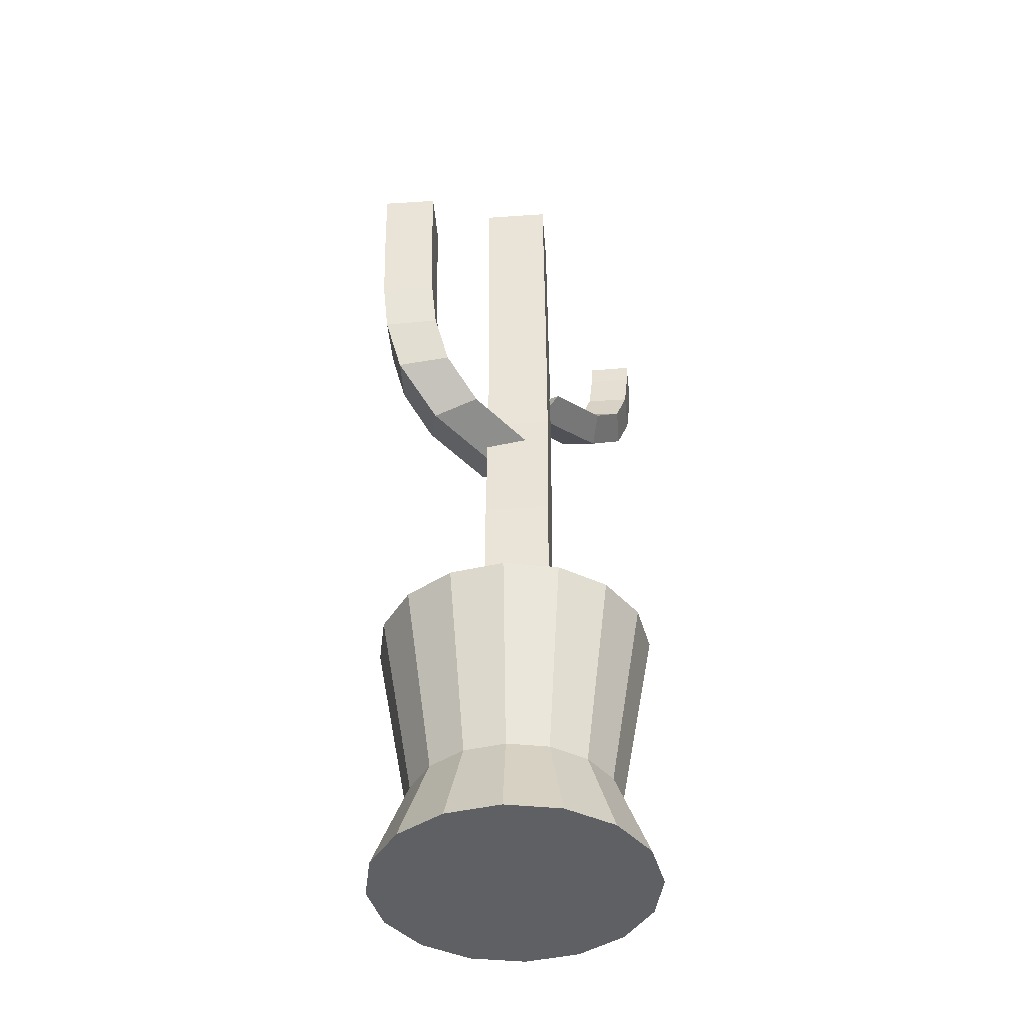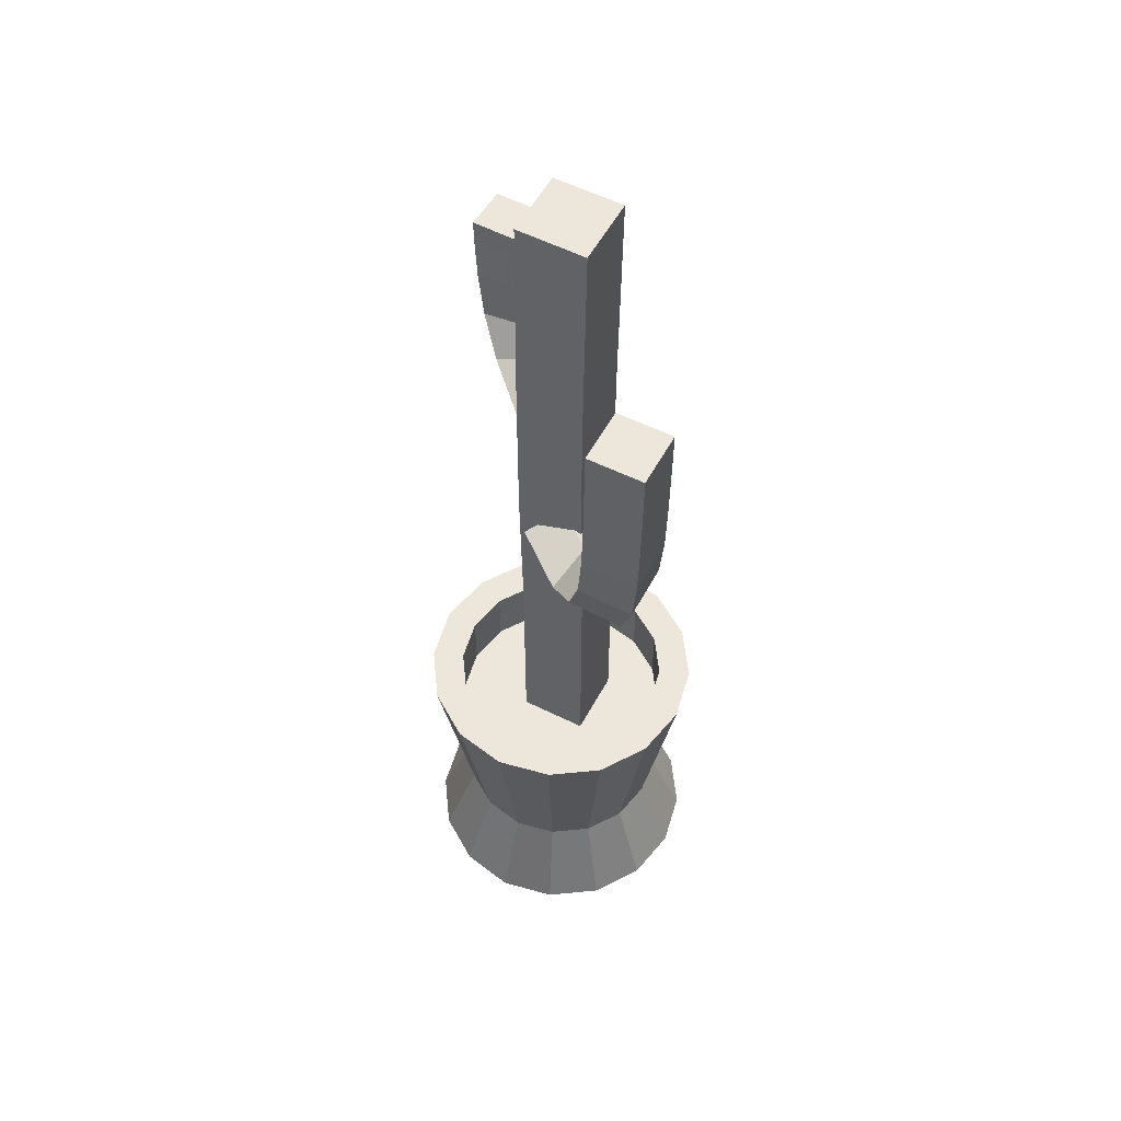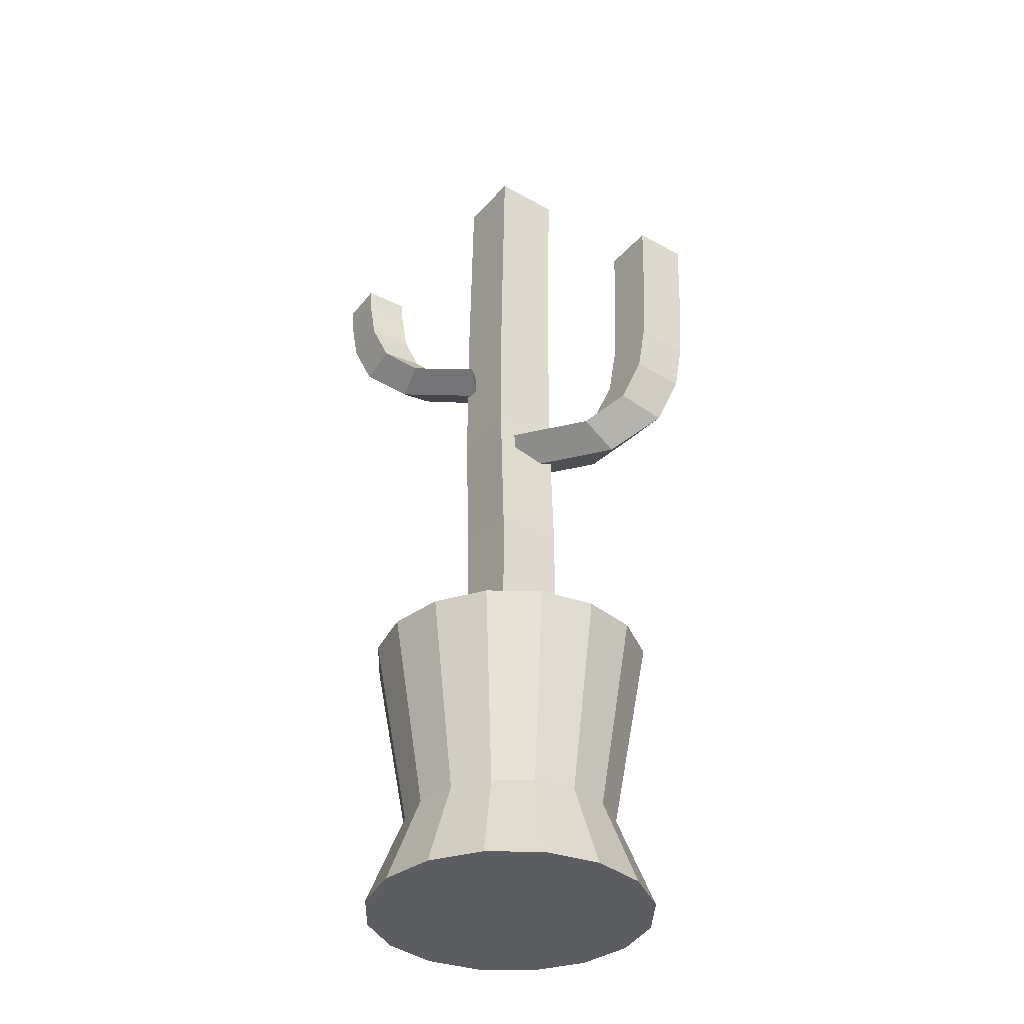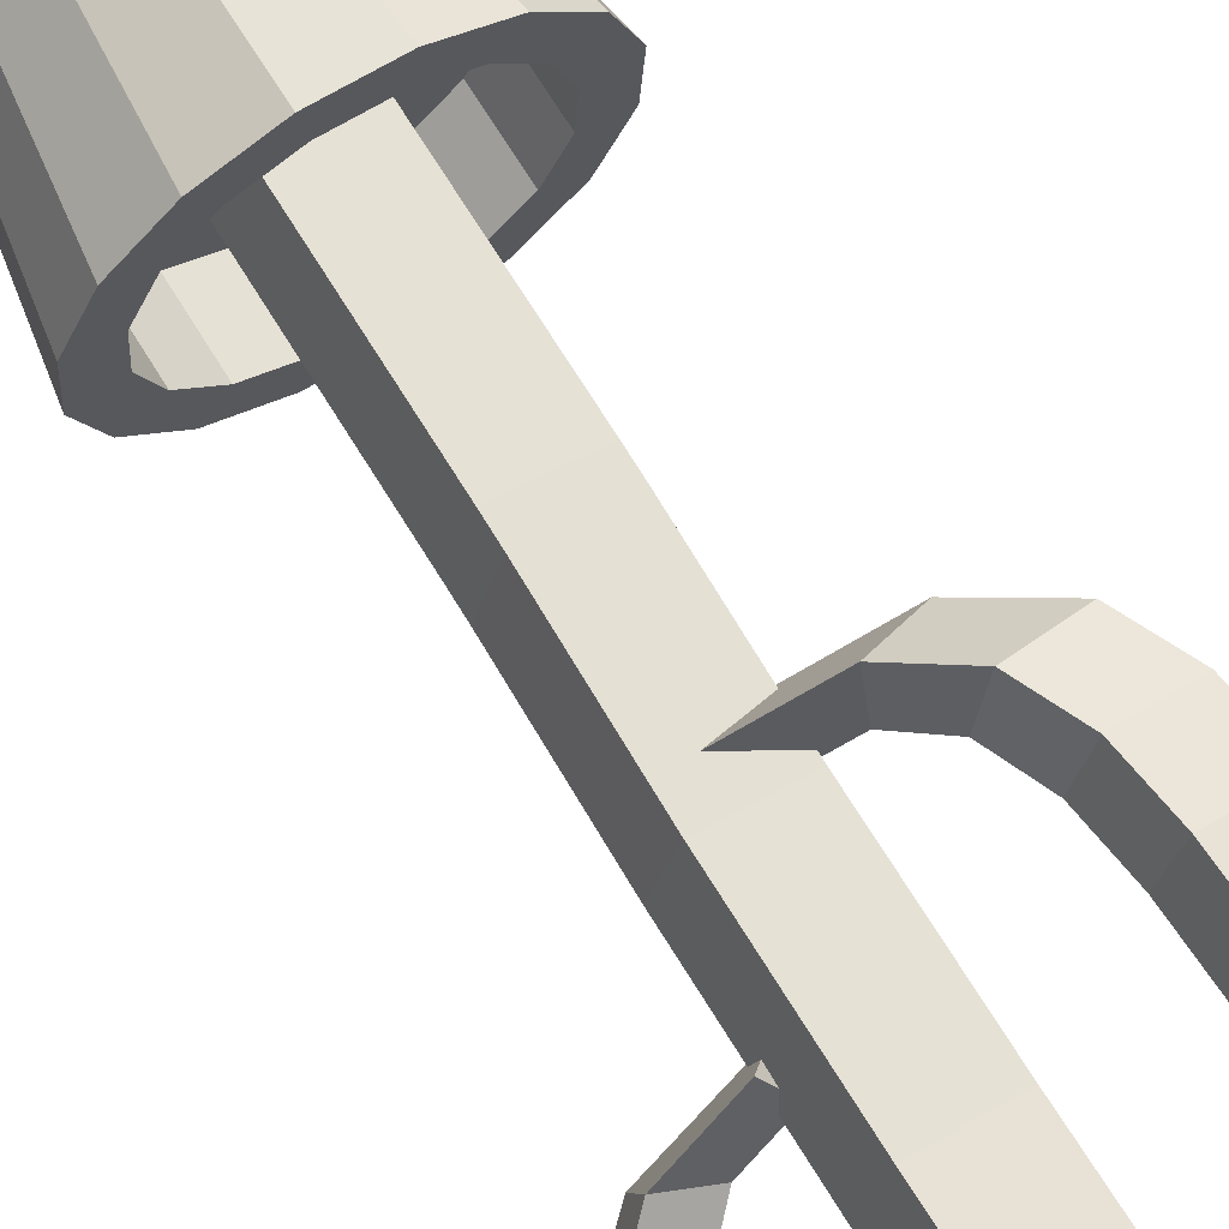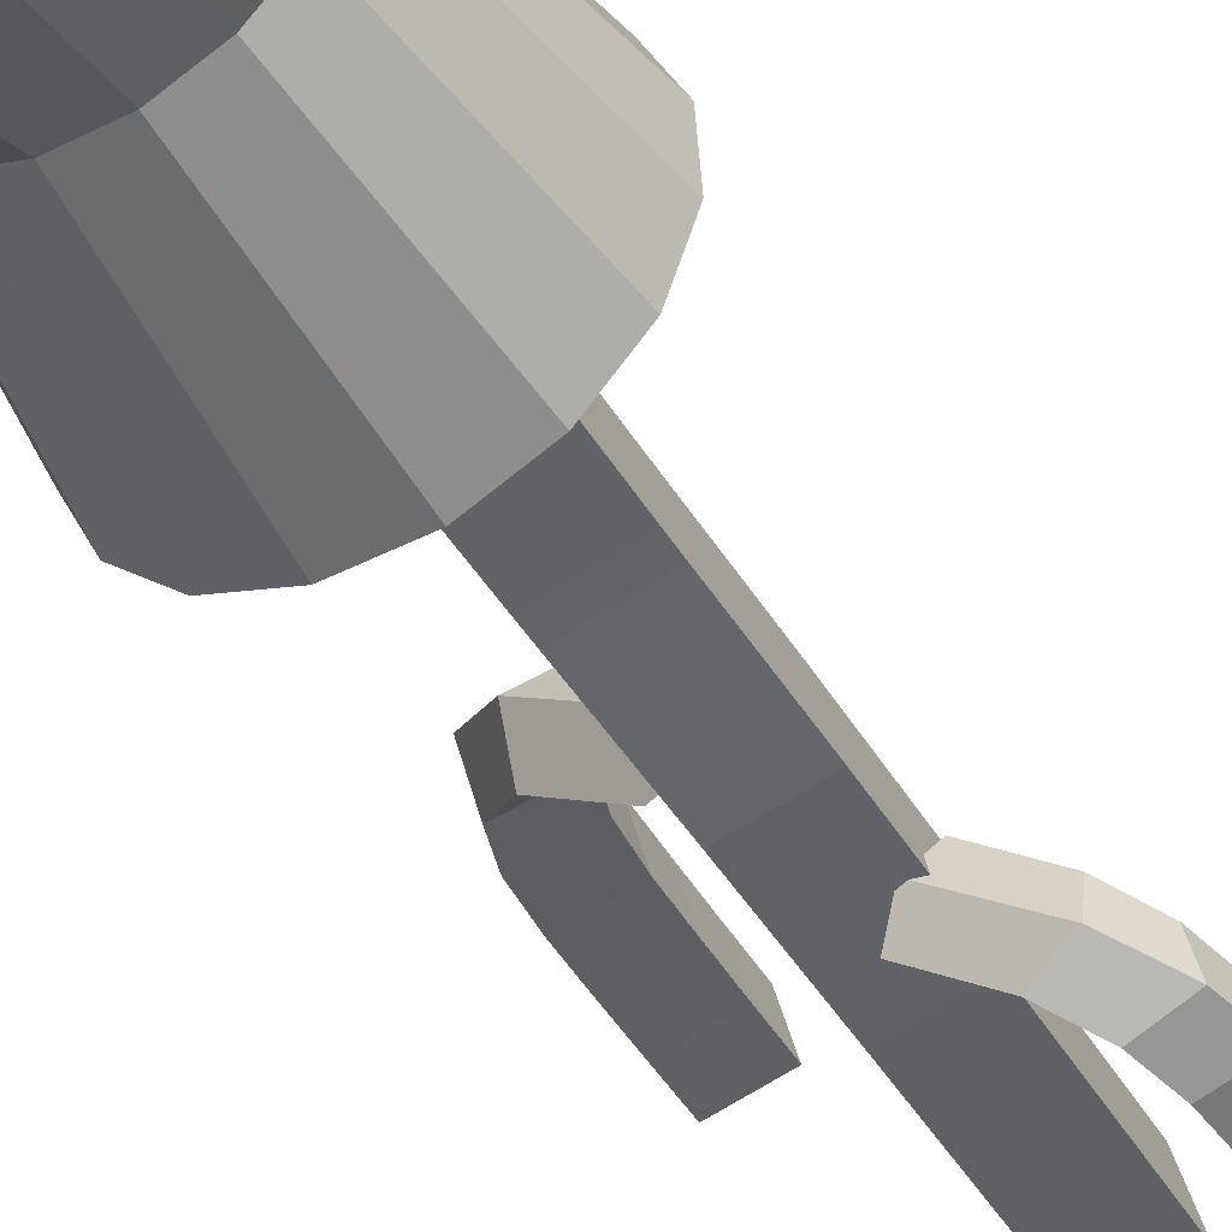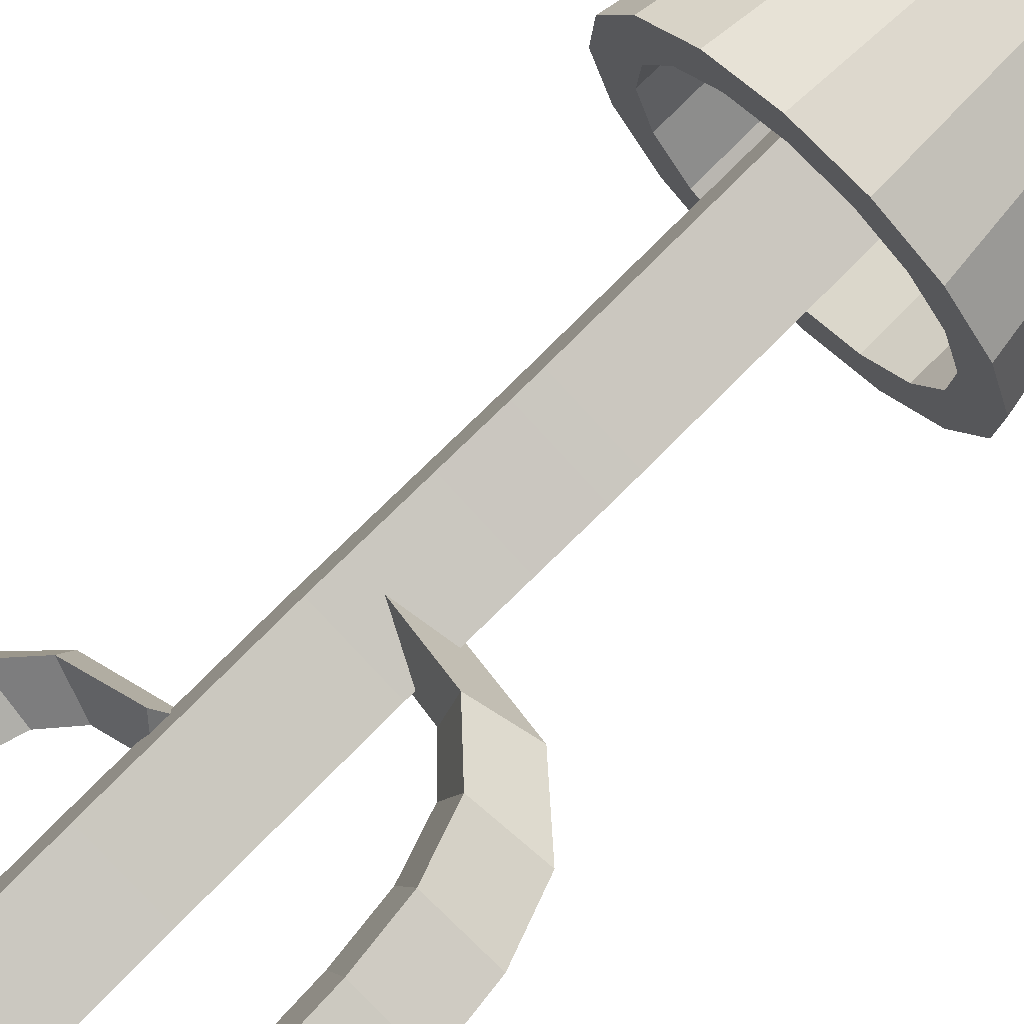
<metadata>
{"format":"obj","ext":"obj","renderer":"f3d","projection":"perspective","resolution":1024,"background":"white","views":[{"elev":-42.5,"azim":-10.3,"up":"+Y"},{"elev":54.1,"azim":-76.9,"up":"+Y"},{"elev":-36.1,"azim":-140.1,"up":"+Y"},{"elev":71.6,"azim":148.2,"up":"+Z"},{"elev":-43.2,"azim":28.4,"up":"+Z"},{"elev":77.5,"azim":-135.1,"up":"+Z"}]}
</metadata>
<code>
o NurbsPath.001
v -5.653 0.6557 -5.294
v -5.573 0.6557 -5.597
v -5.269 0.6557 -5.518
v -5.349 0.6557 -5.214
v -5.653 4.285 -5.294
v -5.573 4.29 -5.597
v -5.269 4.293 -5.518
v -5.349 4.287 -5.214
v -5.653 4.285 -5.294
v -5.573 4.29 -5.597
v -5.269 4.293 -5.518
v -5.349 4.287 -5.214
v -5.643 3.255 -5.306
v -5.563 3.258 -5.609
v -5.26 3.259 -5.53
v -5.339 3.256 -5.226
v -5.642 2.568 -5.306
v -5.563 2.565 -5.61
v -5.259 2.563 -5.53
v -5.339 2.566 -5.227
v -5.648 2.179 -5.299
v -5.569 2.172 -5.603
v -5.265 2.168 -5.523
v -5.345 2.176 -5.219
v -5.652 1.952 -5.295
v -5.572 1.946 -5.598
v -5.269 1.944 -5.519
v -5.348 1.949 -5.215
v -5.653 1.847 -5.294
v -5.573 1.846 -5.597
v -5.269 1.845 -5.518
v -5.349 1.847 -5.214
v -5.653 1.458 -5.294
v -5.573 1.458 -5.597
v -5.269 1.458 -5.518
v -5.349 1.458 -5.214
v -5.653 0.6557 -5.294
v -5.573 0.6557 -5.597
v -5.269 0.6557 -5.518
v -5.349 0.6557 -5.214
f 3 1 2
f 4 1 3
f 5 7 6
f 5 8 7
f 9 13 16 12
f 10 14 13 9
f 11 15 14 10
f 12 16 15 11
f 13 17 20 16
f 14 18 17 13
f 15 19 18 14
f 16 20 19 15
f 17 21 24 20
f 18 22 21 17
f 19 23 22 18
f 20 24 23 19
f 21 25 28 24
f 22 26 25 21
f 23 27 26 22
f 24 28 27 23
f 25 29 32 28
f 26 30 29 25
f 27 31 30 26
f 28 32 31 27
f 29 33 36 32
f 30 34 33 29
f 31 35 34 30
f 32 36 35 31
f 33 37 40 36
f 34 38 37 33
f 35 39 38 34
f 36 40 39 35
o NurbsPath.002
v -5.527 2.356 -5.433
v -5.622 2.442 -5.572
v -5.52 2.519 -5.412
v -5.425 2.433 -5.273
v -6.283 3.807 -4.925
v -6.219 3.807 -5.171
v -5.973 3.807 -5.106
v -6.038 3.807 -4.861
v -6.283 3.807 -4.925
v -6.219 3.807 -5.171
v -5.973 3.807 -5.106
v -6.038 3.807 -4.861
v -6.28 3.567 -4.928
v -6.215 3.568 -5.173
v -5.97 3.569 -5.109
v -6.034 3.568 -4.863
v -6.274 3.332 -4.931
v -6.21 3.334 -5.177
v -5.964 3.335 -5.112
v -6.029 3.333 -4.867
v -6.265 3.094 -4.938
v -6.201 3.097 -5.183
v -5.955 3.101 -5.119
v -6.02 3.097 -4.873
v -6.236 2.854 -4.959
v -6.173 2.866 -5.203
v -5.929 2.876 -5.138
v -5.992 2.864 -4.894
v -6.152 2.627 -5.017
v -6.097 2.658 -5.256
v -5.861 2.685 -5.185
v -5.915 2.654 -4.946
v -5.94 2.436 -5.159
v -5.933 2.503 -5.367
v -5.738 2.562 -5.268
v -5.745 2.495 -5.061
v -5.527 2.356 -5.433
v -5.622 2.442 -5.572
v -5.52 2.519 -5.412
v -5.425 2.433 -5.273
f 43 41 42
f 43 44 41
f 45 47 46
f 48 47 45
f 49 53 56 52
f 50 54 53 49
f 51 55 54 50
f 52 56 55 51
f 53 57 60 56
f 54 58 57 53
f 55 59 58 54
f 56 60 59 55
f 57 61 64 60
f 58 62 61 57
f 59 63 62 58
f 60 64 63 59
f 61 65 68 64
f 62 66 65 61
f 63 67 66 62
f 64 68 67 63
f 65 69 72 68
f 66 70 69 65
f 67 71 70 66
f 68 72 71 67
f 69 73 76 72
f 70 74 73 69
f 71 75 74 70
f 72 76 75 71
f 73 77 80 76
f 74 78 77 73
f 75 79 78 74
f 76 80 79 75
o NurbsPath.003
v -5.318 2.897 -5.528
v -5.241 2.963 -5.405
v -5.315 3.028 -5.53
v -5.392 2.963 -5.653
v -4.7 3.595 -5.9
v -4.759 3.597 -5.704
v -4.955 3.599 -5.763
v -4.896 3.597 -5.959
v -4.7 3.595 -5.9
v -4.759 3.597 -5.704
v -4.955 3.599 -5.763
v -4.896 3.597 -5.959
v -4.704 3.492 -5.897
v -4.763 3.495 -5.701
v -4.959 3.498 -5.761
v -4.9 3.495 -5.957
v -4.728 3.299 -5.881
v -4.786 3.308 -5.686
v -4.981 3.316 -5.746
v -4.923 3.307 -5.941
v -4.798 3.115 -5.837
v -4.848 3.14 -5.646
v -5.037 3.162 -5.709
v -4.987 3.137 -5.9
v -4.974 2.962 -5.731
v -4.983 3.014 -5.562
v -5.137 3.063 -5.644
v -5.128 3.01 -5.813
v -5.318 2.897 -5.528
v -5.241 2.963 -5.405
v -5.315 3.028 -5.53
v -5.392 2.963 -5.653
f 83 81 82
f 84 81 83
f 85 87 86
f 88 87 85
f 89 93 96 92
f 90 94 93 89
f 91 95 94 90
f 92 96 95 91
f 93 97 100 96
f 94 98 97 93
f 95 99 98 94
f 96 100 99 95
f 97 101 104 100
f 98 102 101 97
f 99 103 102 98
f 100 104 103 99
f 101 105 108 104
f 102 106 105 101
f 103 107 106 102
f 104 108 107 103
f 105 109 112 108
f 106 110 109 105
f 107 111 110 106
f 108 112 111 107
o Cylinder
v -4.919 -0.115 -5.763
v -5.049 1.184 -5.687
v -4.837 -0.115 -5.523
v -4.986 1.184 -5.503
v -4.852 -0.115 -5.27
v -4.997 1.184 -5.308
v -4.963 -0.115 -5.042
v -5.083 1.184 -5.133
v -5.153 -0.115 -4.874
v -5.228 1.184 -5.004
v -5.392 -0.115 -4.792
v -5.413 1.184 -4.941
v -5.645 -0.115 -4.807
v -5.607 1.184 -4.952
v -5.873 -0.115 -4.918
v -5.782 1.184 -5.038
v -6.041 -0.115 -5.108
v -5.911 1.184 -5.183
v -6.124 -0.115 -5.347
v -5.975 1.184 -5.367
v -6.108 -0.115 -5.6
v -5.963 1.184 -5.562
v -5.997 -0.115 -5.828
v -5.878 1.184 -5.737
v -5.808 -0.115 -5.996
v -5.732 1.184 -5.866
v -5.568 -0.115 -6.078
v -5.548 1.184 -5.93
v -5.315 -0.115 -6.063
v -5.353 1.184 -5.918
v -5.088 -0.115 -5.952
v -5.178 1.184 -5.833
v -4.837 1.184 -5.523
v -4.919 1.184 -5.763
v -4.852 1.184 -5.27
v -4.963 1.184 -5.042
v -5.153 1.184 -4.874
v -5.392 1.184 -4.792
v -5.645 1.184 -4.807
v -5.873 1.184 -4.918
v -6.041 1.184 -5.108
v -6.124 1.184 -5.347
v -6.108 1.184 -5.6
v -5.997 1.184 -5.828
v -5.808 1.184 -5.996
v -5.568 1.184 -6.078
v -5.315 1.184 -6.063
v -5.088 1.184 -5.952
v -4.986 0.9035 -5.503
v -5.049 0.9035 -5.687
v -4.997 0.9035 -5.308
v -5.083 0.9035 -5.133
v -5.228 0.9035 -5.004
v -5.413 0.9035 -4.941
v -5.607 0.9035 -4.952
v -5.782 0.9035 -5.038
v -5.911 0.9035 -5.183
v -5.975 0.9035 -5.367
v -5.963 0.9035 -5.562
v -5.878 0.9035 -5.737
v -5.732 0.9035 -5.866
v -5.548 0.9035 -5.93
v -5.353 0.9035 -5.918
v -5.178 0.9035 -5.833
v -5.059 0.2997 -5.681
v -4.997 0.2997 -5.501
v -5.009 0.2997 -5.311
v -5.092 0.2997 -5.14
v -5.234 0.2997 -5.014
v -5.414 0.2997 -4.952
v -5.604 0.2997 -4.963
v -5.775 0.2997 -5.047
v -5.901 0.2997 -5.189
v -5.963 0.2997 -5.369
v -5.952 0.2997 -5.559
v -5.869 0.2997 -5.73
v -5.726 0.2997 -5.856
v -5.546 0.2997 -5.918
v -5.356 0.2997 -5.907
v -5.185 0.2997 -5.823
f 178 179 117 115
f 179 180 119 117
f 180 181 121 119
f 181 182 123 121
f 182 183 125 123
f 183 184 127 125
f 184 185 129 127
f 185 186 131 129
f 186 187 133 131
f 187 188 135 133
f 188 189 137 135
f 189 190 139 137
f 190 191 141 139
f 191 192 143 141
f 192 177 113 143
f 142 140 174 175
f 113 115 117 119 121 123 125 127 129 131 133 135 137 139 141 143
f 177 178 115 113
f 114 116 145 146
f 116 118 147 145
f 118 120 148 147
f 120 122 149 148
f 122 124 150 149
f 124 126 151 150
f 126 128 152 151
f 128 130 153 152
f 130 132 154 153
f 132 134 155 154
f 134 136 156 155
f 136 138 157 156
f 138 140 158 157
f 140 142 159 158
f 142 144 160 159
f 144 114 146 160
f 162 176 175 174 173 172 171 170 169 168 167 166 165 164 163 161
f 128 126 167 168
f 144 142 175 176
f 130 128 168 169
f 116 114 162 161
f 114 144 176 162
f 132 130 169 170
f 118 116 161 163
f 134 132 170 171
f 120 118 163 164
f 136 134 171 172
f 122 120 164 165
f 138 136 172 173
f 124 122 165 166
f 140 138 173 174
f 126 124 166 167
f 146 145 178 177
f 160 146 177 192
f 159 160 192 191
f 158 159 191 190
f 157 158 190 189
f 156 157 189 188
f 155 156 188 187
f 154 155 187 186
f 153 154 186 185
f 152 153 185 184
f 151 152 184 183
f 150 151 183 182
f 149 150 182 181
f 148 149 181 180
f 147 148 180 179
f 145 147 179 178

</code>
